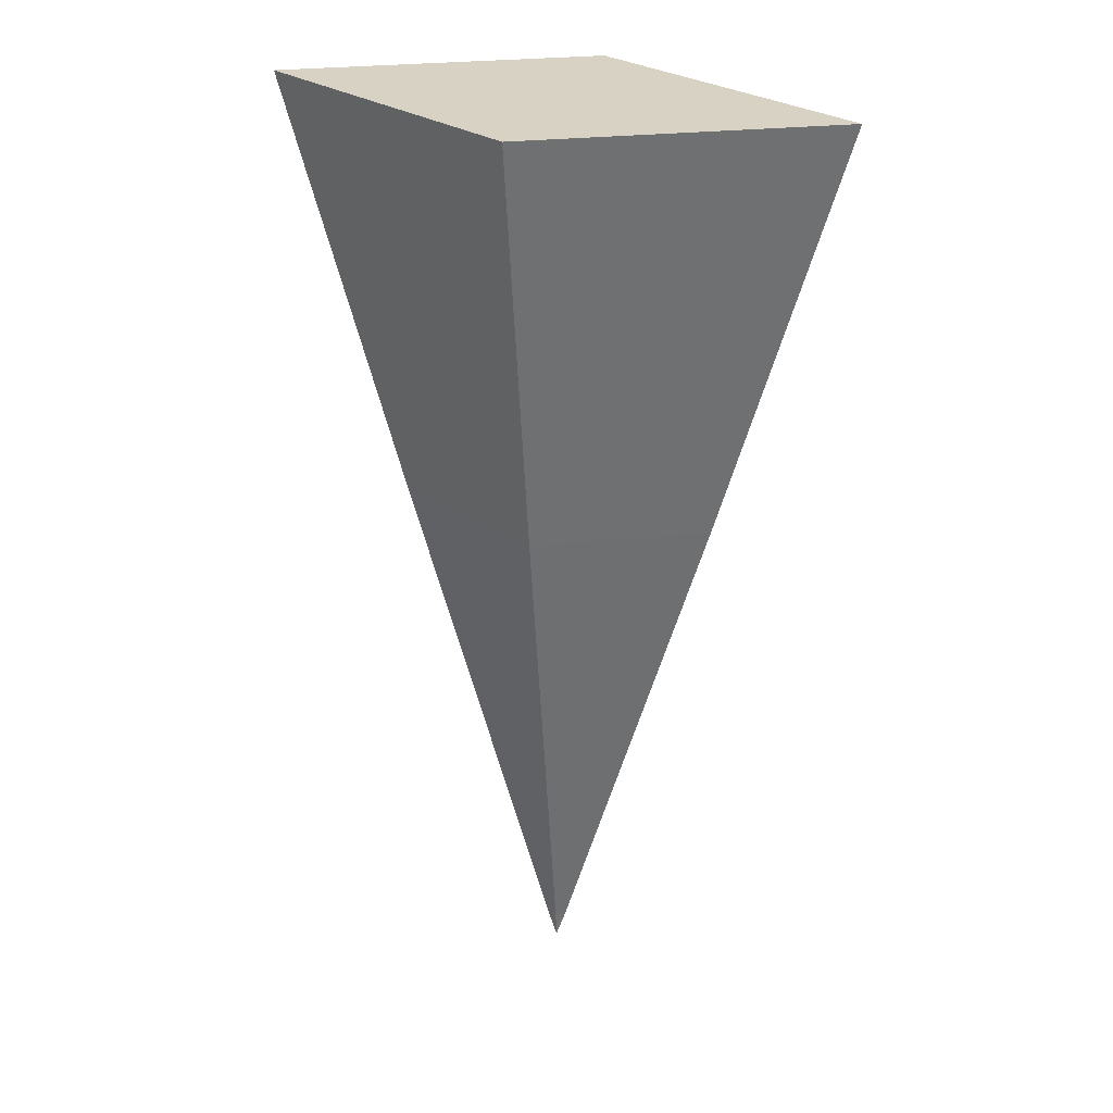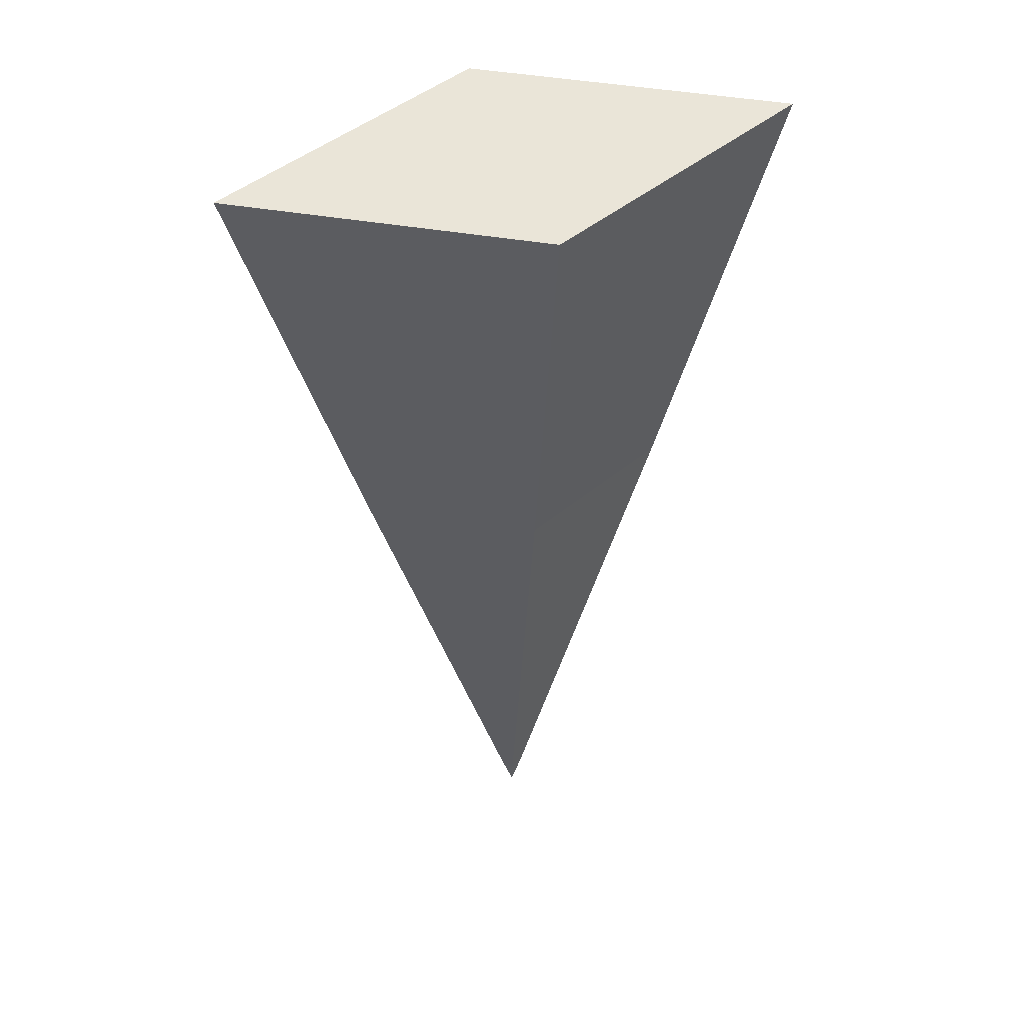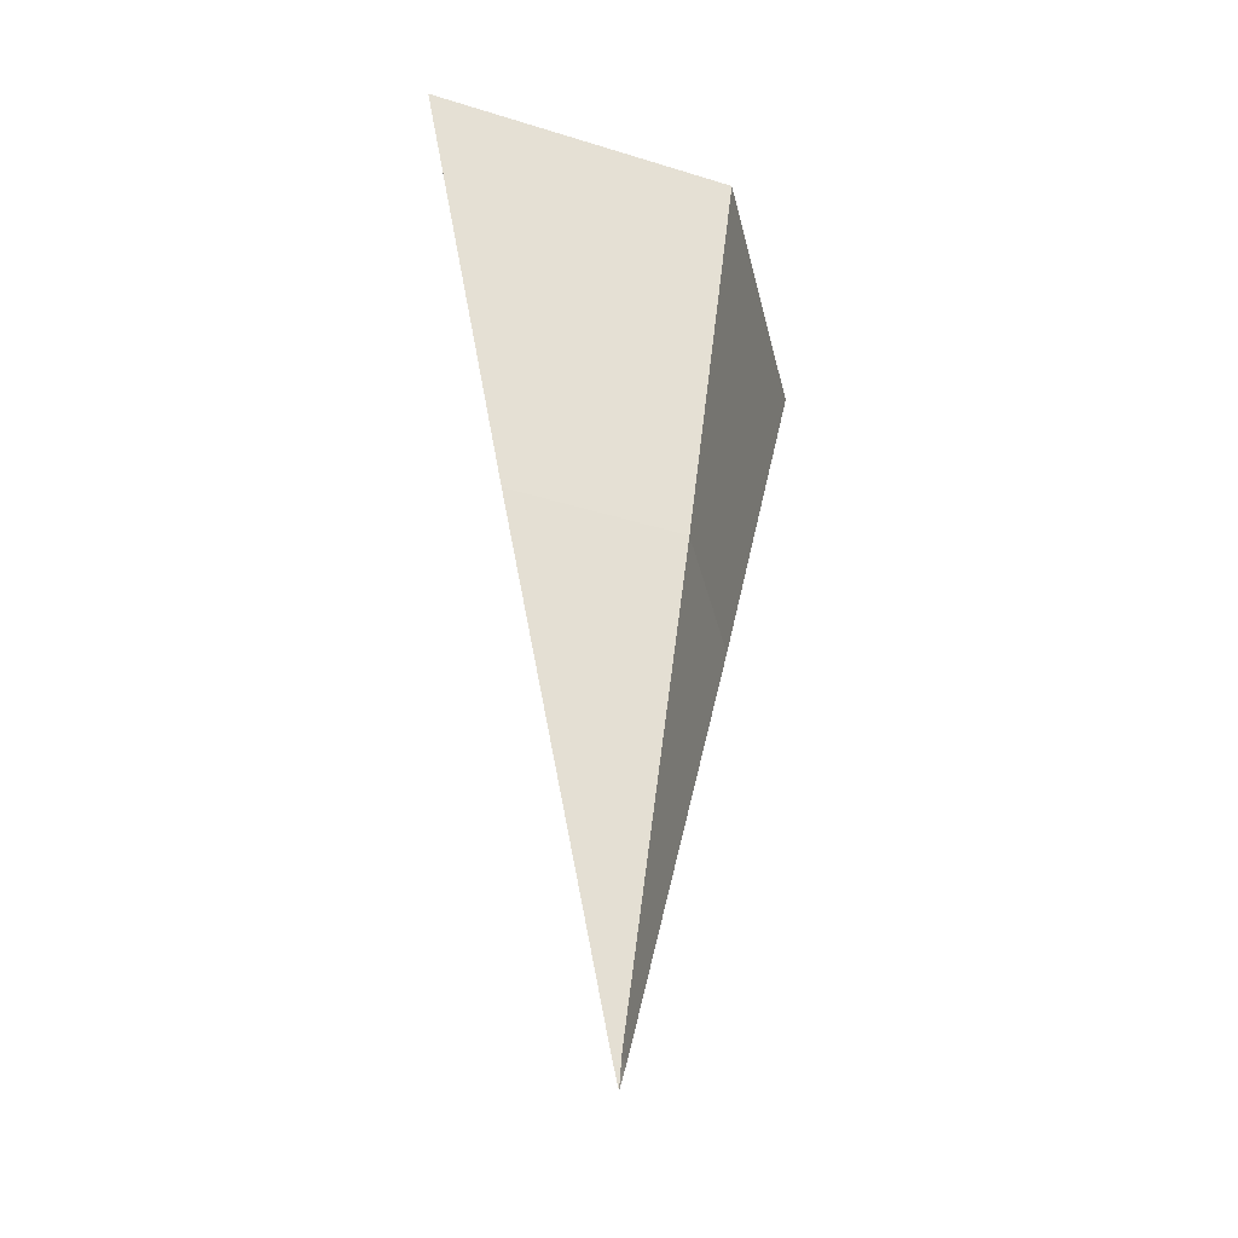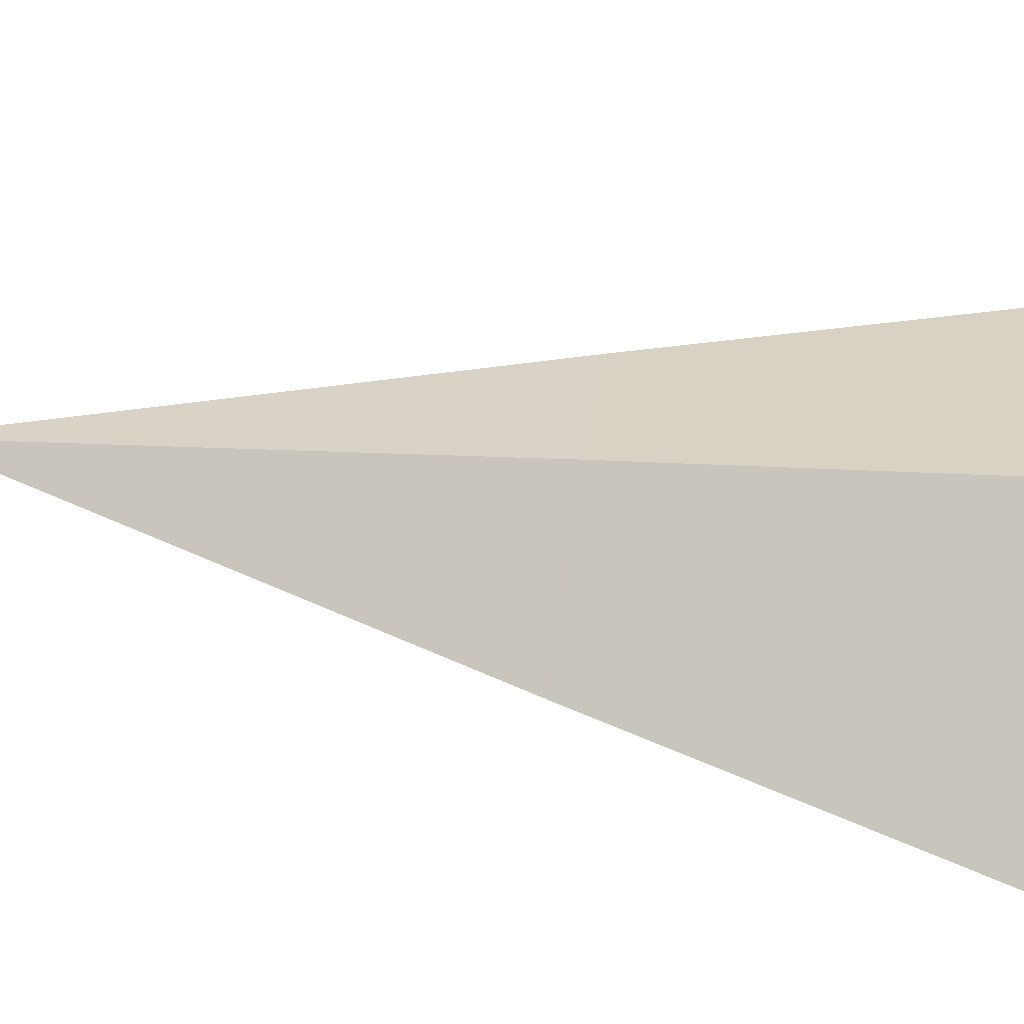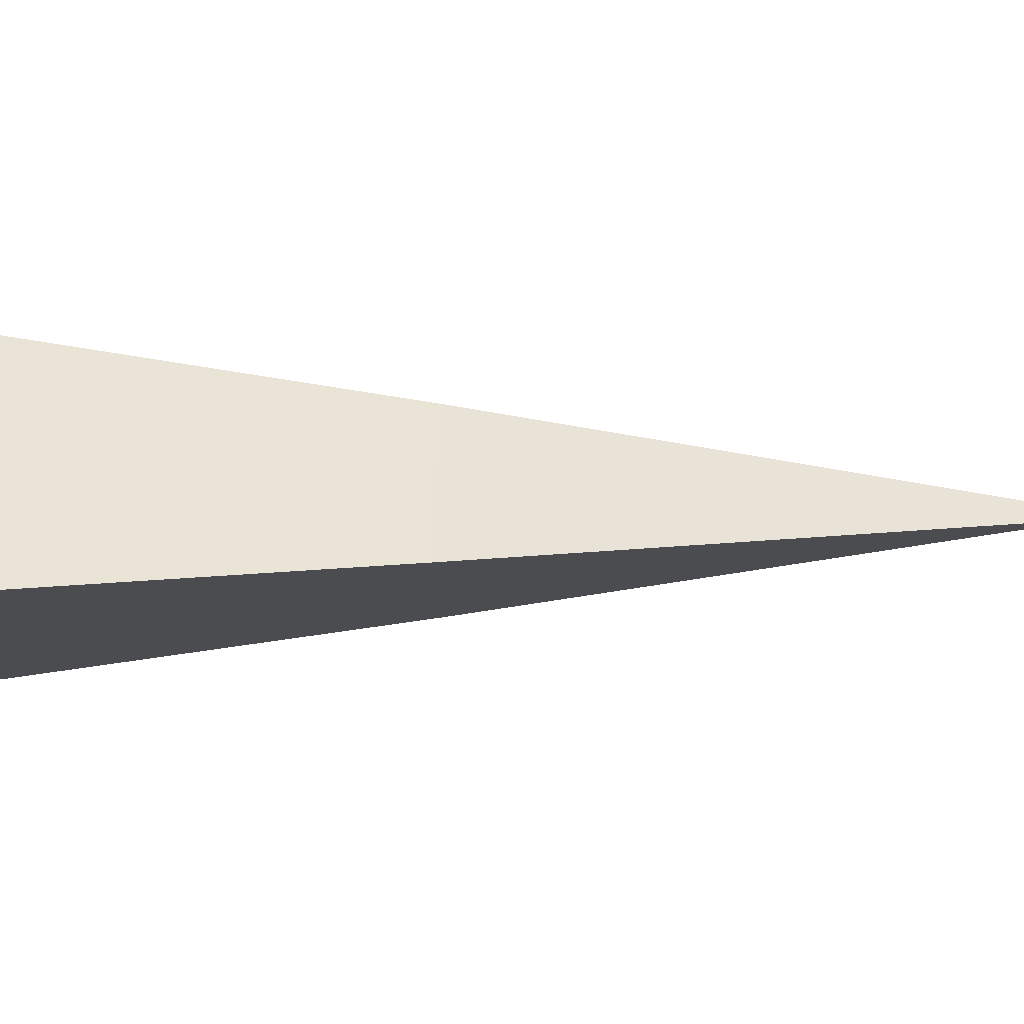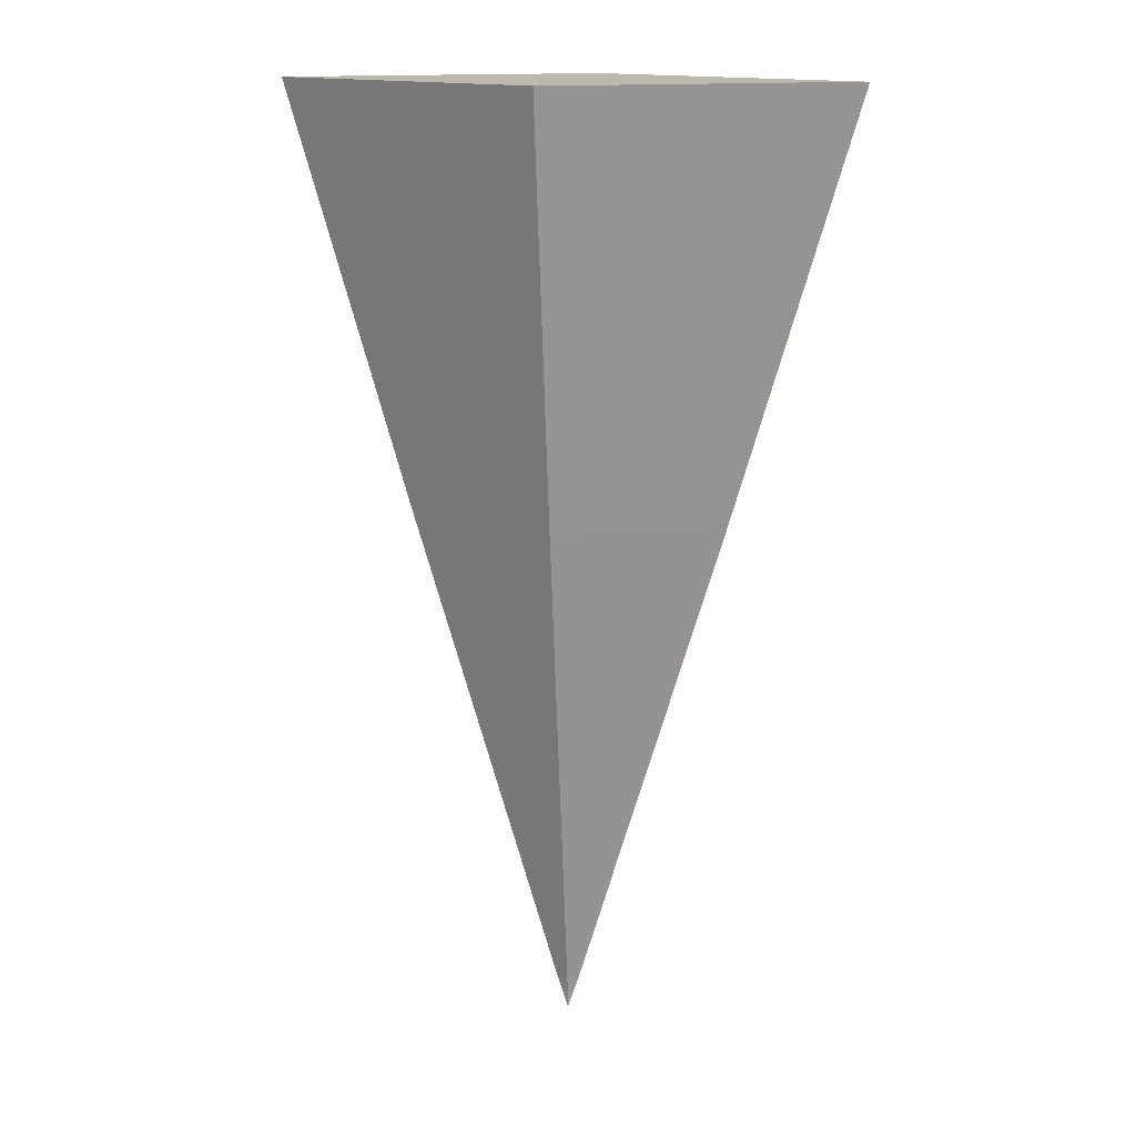
<metadata>
{"format":"obj","ext":"obj","renderer":"f3d","projection":"perspective","resolution":1024,"background":"white","views":[{"elev":27.7,"azim":-161.8,"up":"+Y"},{"elev":44.8,"azim":163.5,"up":"+Y"},{"elev":-38.1,"azim":-49.4,"up":"+Y"},{"elev":57.3,"azim":98.5,"up":"+Z"},{"elev":13.2,"azim":-88.4,"up":"+Z"},{"elev":14.7,"azim":-168.1,"up":"+Y"}]}
</metadata>
<code>
g default
v 0 -5.044 0.5243
v 0.568 -5.044 0.2249
v 0 -3.546 0.7535
v 1.003 -3.546 0.2249
v -1.003 -3.546 0.2249
v -0 -3.546 -0.3037
v -0.568 -5.044 0.2249
v 0 -5.044 -0.07451
v -0.03804 -6.805 0.2249
v -0 -6.805 0.2141
v 0.03804 -6.805 0.2249
v 0 -6.805 0.2357
v -0 -6.919 0.2249
v -0 -6.919 0.2249
v 0 -6.919 0.2249
v 0 -6.919 0.2249
g pCube11
f 1 2 4 3
f 3 4 6 5
f 5 6 8 7
f 13 14 15 16
f 2 8 6 4
f 7 1 3 5
f 7 8 10 9
f 8 2 11 10
f 2 1 12 11
f 1 7 9 12
f 9 10 14 13
f 10 11 15 14
f 11 12 16 15
f 12 9 13 16

</code>
